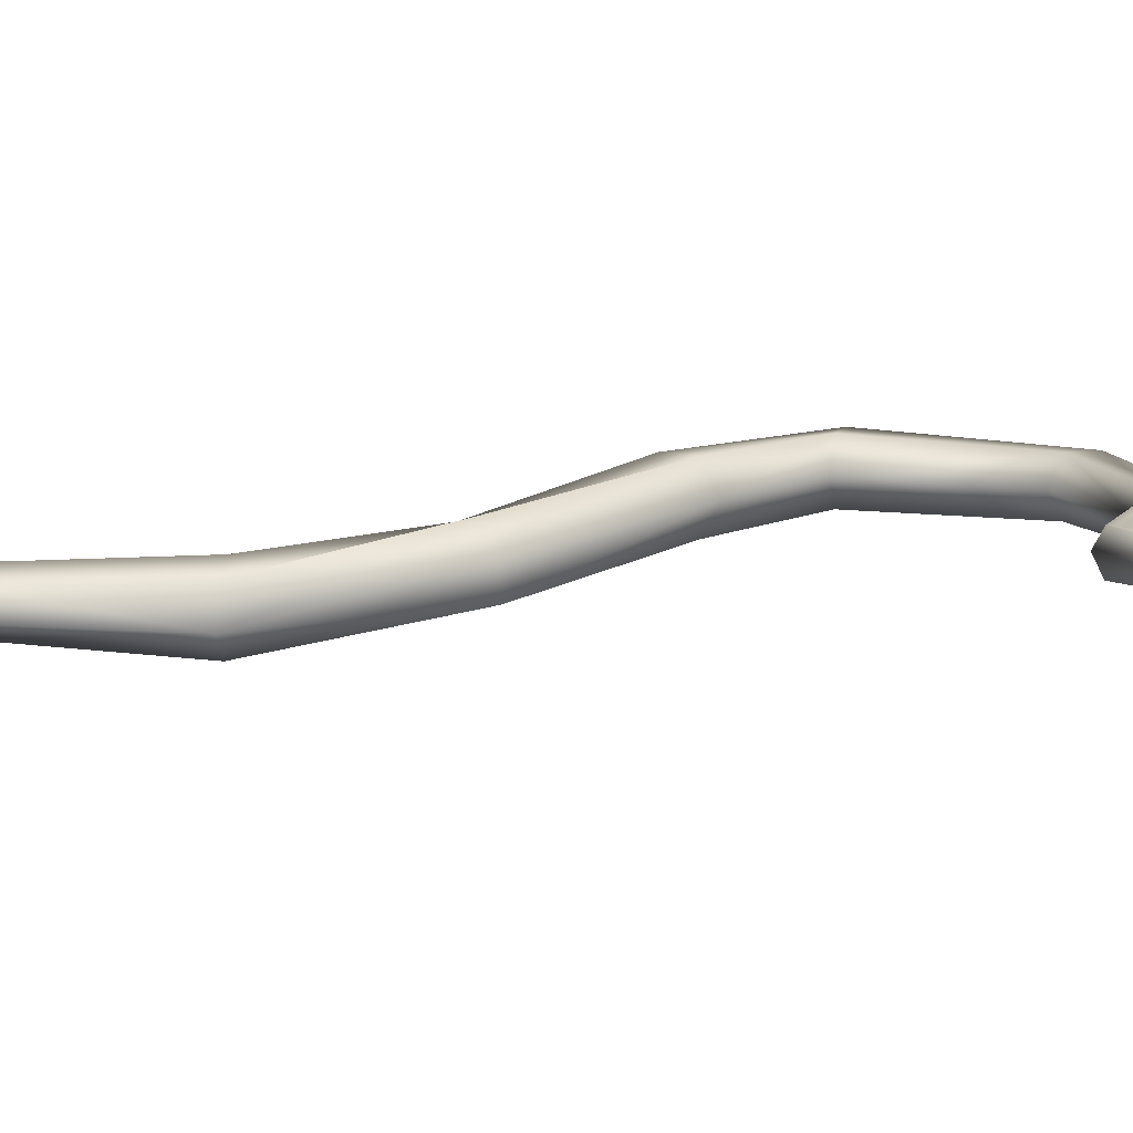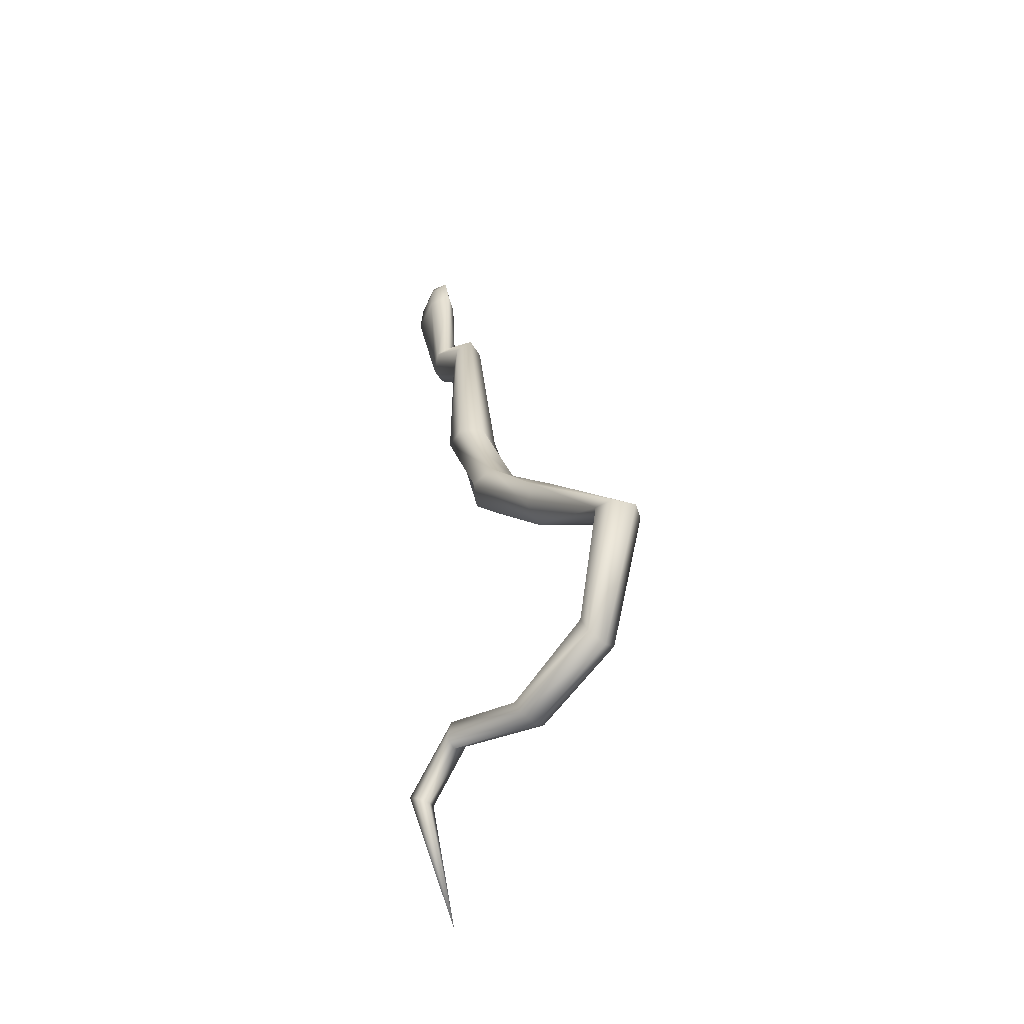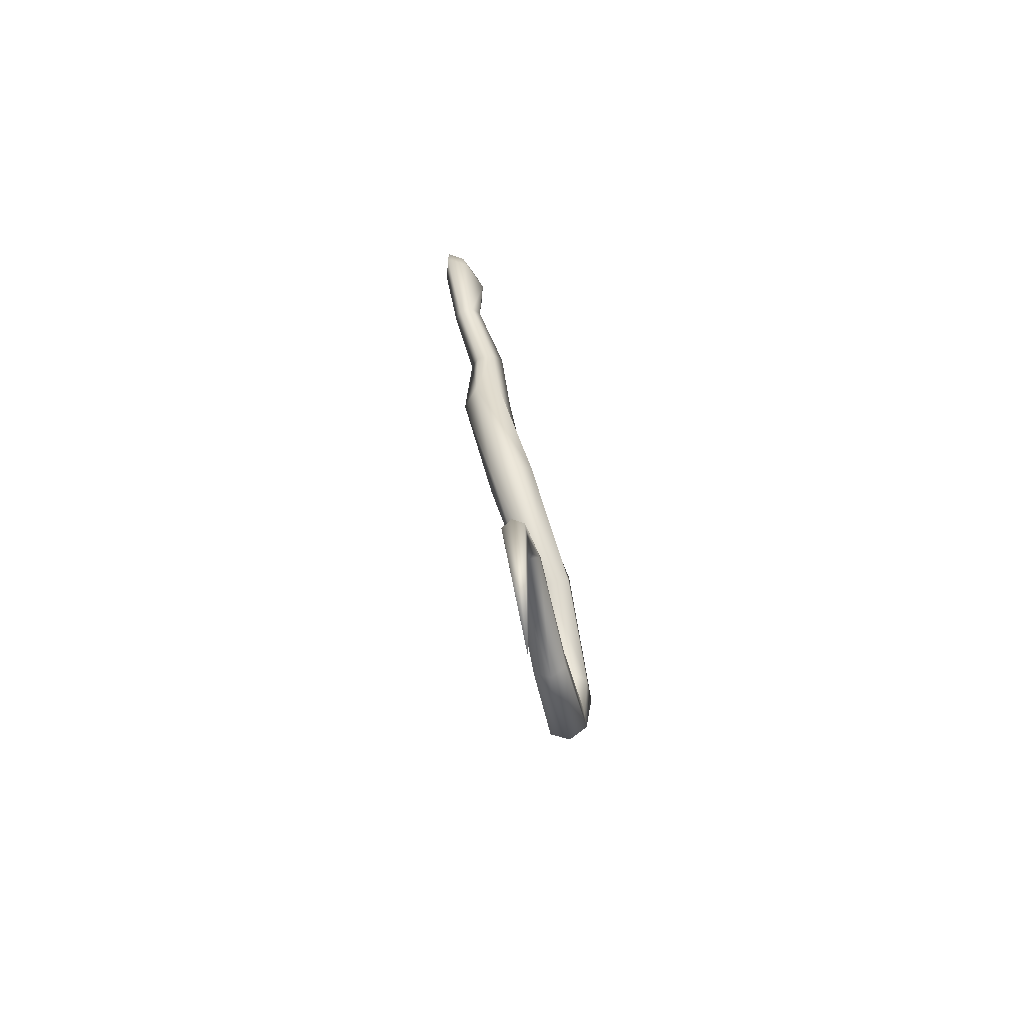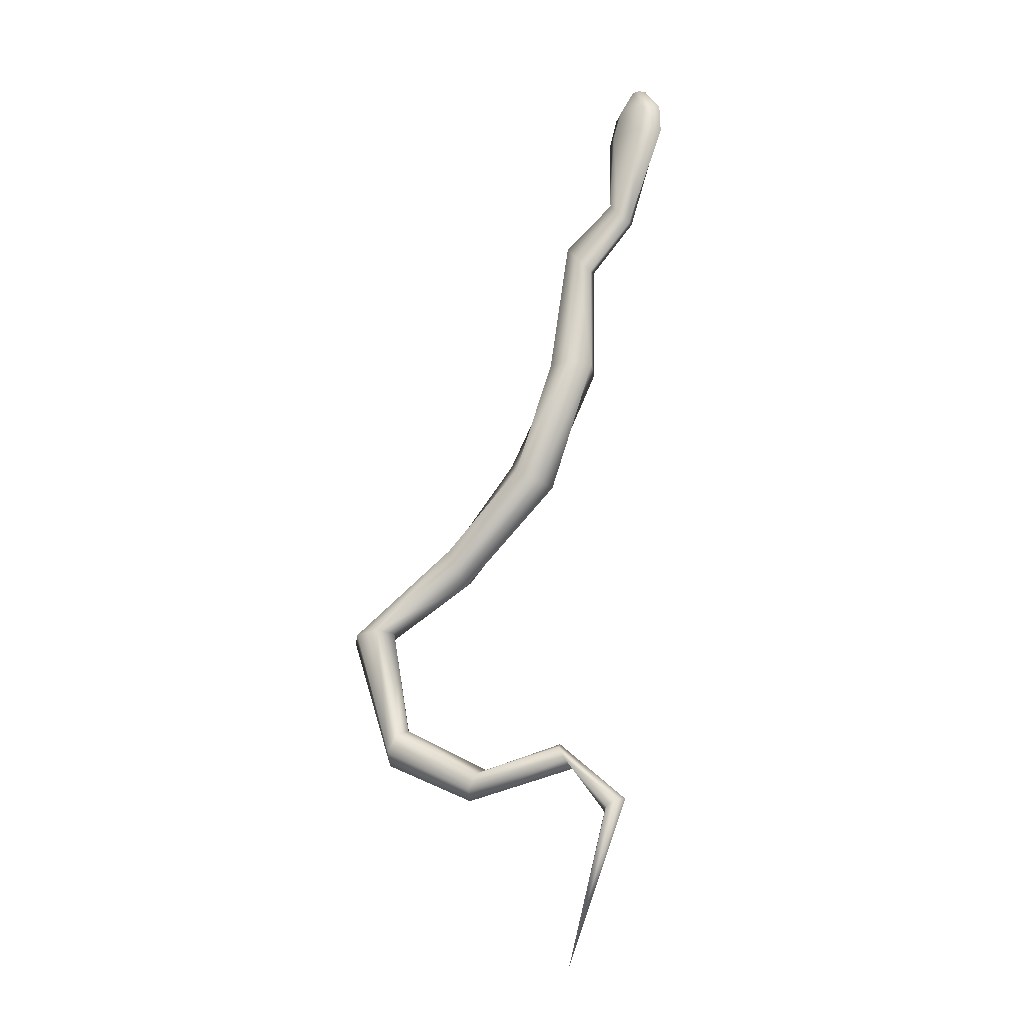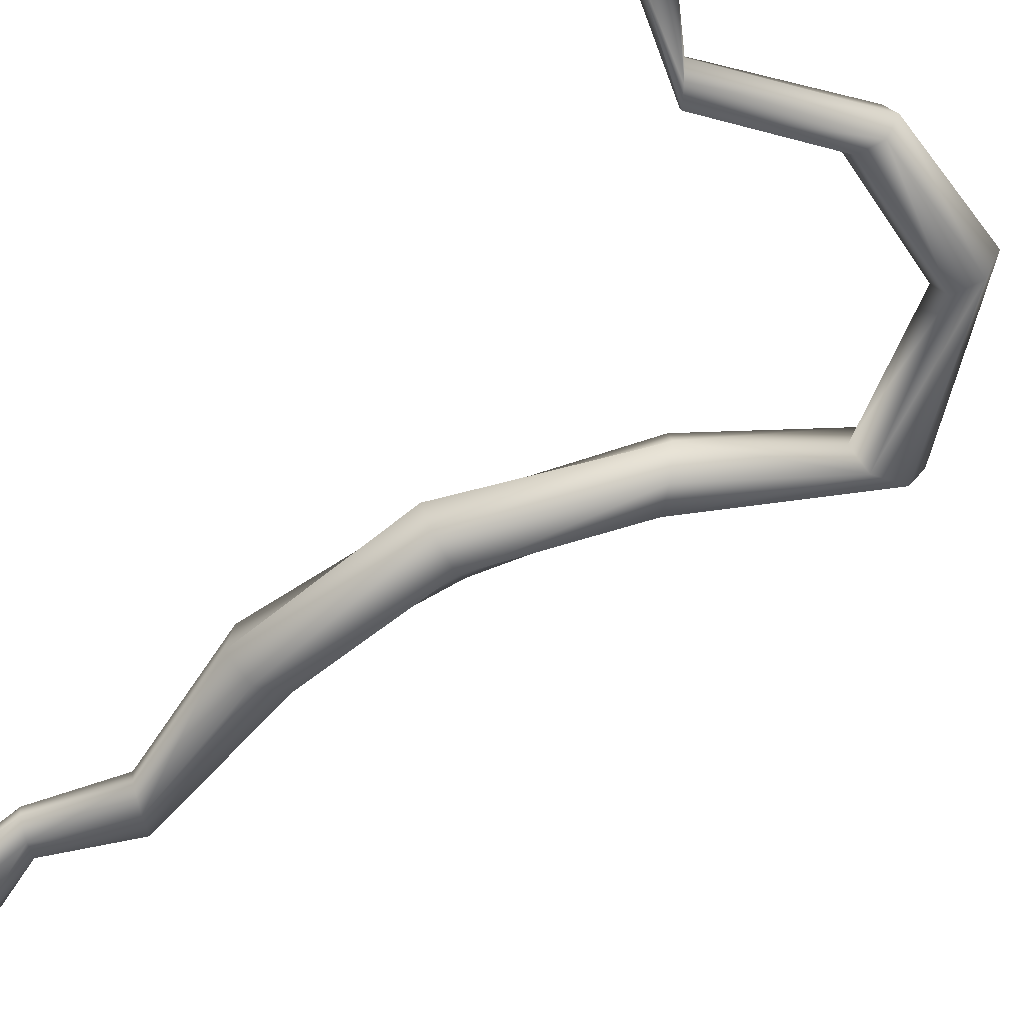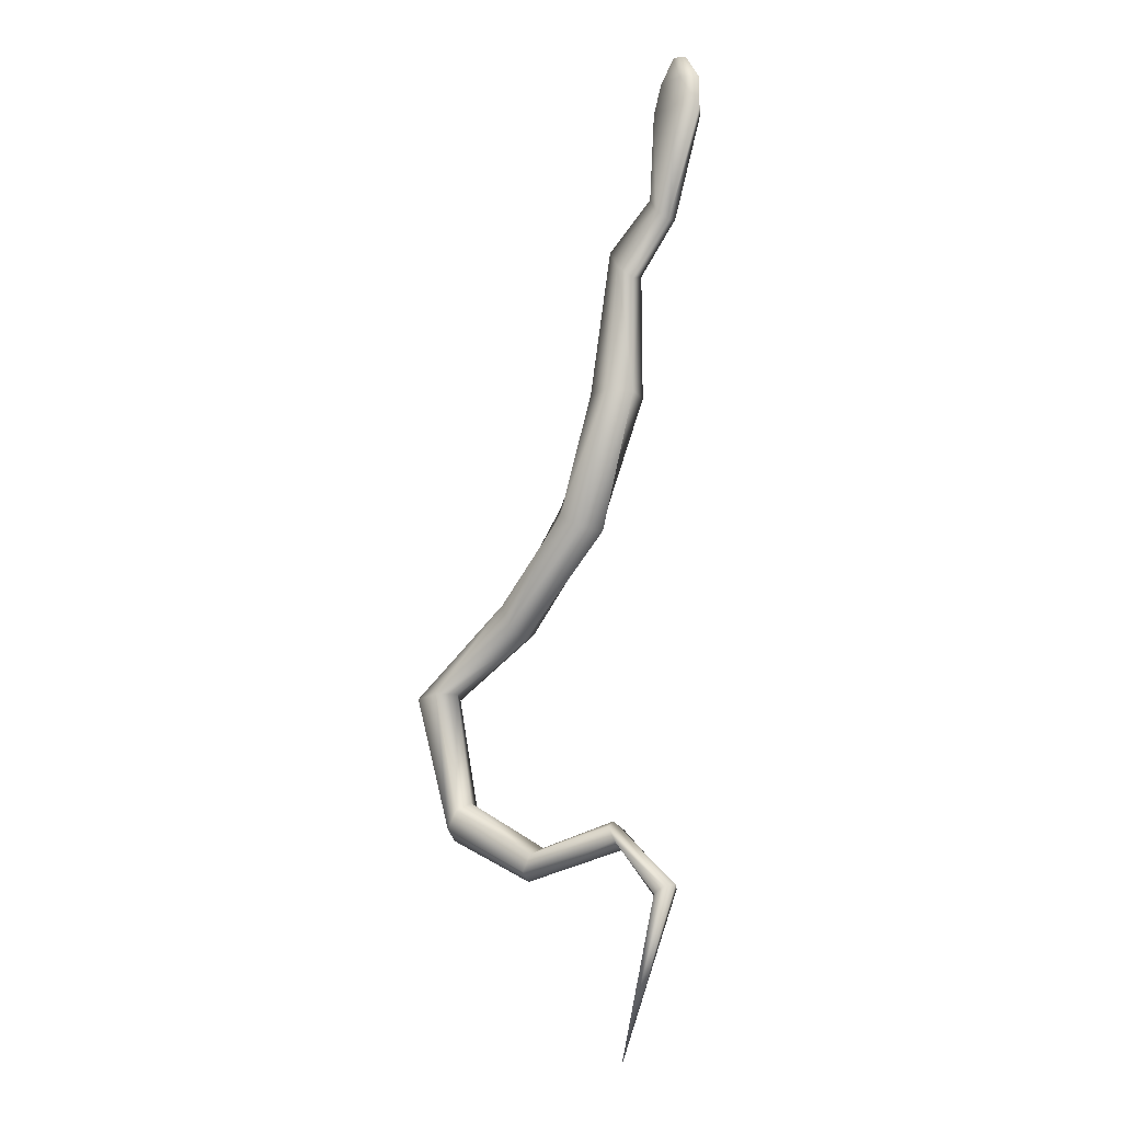
<metadata>
{"format":"obj","ext":"obj","renderer":"f3d","projection":"perspective","resolution":1024,"background":"white","views":[{"elev":10.8,"azim":-79.2,"up":"+Z"},{"elev":-39.4,"azim":44.5,"up":"+Y"},{"elev":-69.4,"azim":-77.4,"up":"+Y"},{"elev":-24.4,"azim":-158.7,"up":"+Y"},{"elev":-49.3,"azim":-28.4,"up":"+Z"},{"elev":-16.2,"azim":-144.4,"up":"+Y"}]}
</metadata>
<code>
o Cylinder
v -0.382 -3.25 0.2856
v -1.419 4.695 -0.1972
v -1.107 3.505 0.003558
v -1.369 4.704 -0.2251
v -1.029 3.585 -0.06236
v -1.298 4.718 -0.1979
v -1.042 3.532 -0.1798
v -1.279 4.722 -0.1427
v -1.133 3.399 -0.2313
v -1.33 4.713 -0.1147
v -1.21 3.319 -0.1653
v -1.4 4.699 -0.142
v 0.5475 0.1793 0.2856
v 0.5804 0.2747 0.1109
v 0.6463 0.4654 0.1109
v 0.6792 0.5608 0.2856
v 0.6463 0.4654 0.4604
v 0.5804 0.2747 0.4604
v -0.7932 1.977 -0.07562
v -0.6379 1.987 -0.2195
v -0.4357 1.998 -0.1567
v -0.3889 1.999 0.05001
v -0.5442 1.99 0.1939
v -0.7464 1.979 0.1311
v 1.125 -1.185 0.138
v 1.207 -1.334 0.138
v 1.248 -1.409 0.2856
v 1.207 -1.334 0.4332
v 1.125 -1.185 0.4332
v 1.084 -1.11 0.2856
v -0.8011 2.95 -0.07503
v -0.7036 3.051 -0.1578
v -0.59 3.217 -0.09315
v -0.5738 3.284 0.0543
v -0.6713 3.184 0.1371
v -0.7849 3.017 0.07242
v -0.3205 0.951 0.1714
v -0.2499 0.9468 -0.02836
v -0.07652 1.056 -0.08179
v 0.02617 1.17 0.06455
v -0.04447 1.174 0.2643
v -0.2178 1.065 0.3177
v -0.3523 -1.445 0.1773
v -0.4058 -1.558 0.1773
v -0.4326 -1.615 0.2856
v -0.4058 -1.558 0.3939
v -0.3523 -1.445 0.3939
v -0.3256 -1.389 0.2856
v 0.3861 -1.605 0.1577
v 0.4574 -1.735 0.1577
v 0.493 -1.799 0.2856
v 0.4574 -1.735 0.4136
v 0.3861 -1.605 0.4136
v 0.3504 -1.54 0.2856
v 1.341 -0.1879 0.12
v 1.531 -0.211 0.12
v 1.626 -0.2226 0.2856
v 1.531 -0.211 0.4512
v 1.341 -0.1879 0.4512
v 1.246 -0.1763 0.2856
v -0.8436 -1.941 0.197
v -0.752 -1.987 0.197
v -0.7062 -2.01 0.2856
v -0.752 -1.987 0.3742
v -0.8436 -1.941 0.3742
v -0.8894 -1.919 0.2856
v -1.198 3.372 -0.04793
v -1.564 4.194 -0.2372
v -1.377 4.228 -0.2968
v -1.096 4.281 -0.1868
v -0.9985 4.302 -0.01669
v -1.186 4.266 0.04251
v -1.464 4.214 -0.06649
v -1.56 4.458 -0.2375
v -1.408 4.486 -0.2767
v -1.167 4.532 -0.1834
v -1.08 4.55 -0.05078
v -1.232 4.522 -0.01151
v -1.472 4.476 -0.1049
f 74 2 4
f 75 4 6
f 76 6 77
f 77 8 10
f 4 2 12
f 79 12 74
f 78 10 12
f 5 71 3
f 60 13 55
f 55 14 15
f 56 15 57
f 57 16 17
f 59 18 13
f 58 17 59
f 37 19 38
f 38 20 39
f 39 21 22
f 40 22 23
f 42 24 19
f 41 23 24
f 54 30 49
f 49 25 50
f 50 26 51
f 51 27 52
f 53 29 54
f 52 28 53
f 19 31 32
f 20 32 33
f 21 33 34
f 22 34 23
f 24 36 19
f 23 35 24
f 13 37 38
f 14 38 39
f 15 39 16
f 16 40 17
f 18 42 13
f 17 41 18
f 66 48 61
f 61 43 44
f 62 44 63
f 63 45 46
f 65 47 48
f 64 46 65
f 48 54 49
f 43 49 50
f 44 50 51
f 45 51 46
f 47 53 48
f 46 52 47
f 30 60 25
f 25 55 26
f 26 56 27
f 27 57 58
f 29 59 60
f 28 58 59
f 7 70 71
f 9 69 70
f 11 68 69
f 35 3 67
f 36 67 31
f 34 5 3
f 33 7 34
f 32 9 33
f 31 11 9
f 1 66 61
f 1 61 62
f 1 62 63
f 1 63 64
f 1 65 66
f 1 64 65
f 67 73 11
f 3 72 67
f 68 74 75
f 69 75 76
f 70 76 71
f 71 77 78
f 73 79 68
f 72 78 73
f 75 74 4
f 76 75 6
f 6 8 77
f 78 77 10
f 6 4 12
f 8 6 12
f 10 8 12
f 12 2 74
f 79 78 12
f 71 72 3
f 13 14 55
f 56 55 15
f 15 16 57
f 58 57 17
f 60 59 13
f 17 18 59
f 19 20 38
f 20 21 39
f 40 39 22
f 41 40 23
f 37 42 19
f 42 41 24
f 30 25 49
f 25 26 50
f 26 27 51
f 27 28 52
f 29 30 54
f 28 29 53
f 20 19 32
f 21 20 33
f 22 21 34
f 34 35 23
f 36 31 19
f 35 36 24
f 14 13 38
f 15 14 39
f 39 40 16
f 40 41 17
f 42 37 13
f 41 42 18
f 48 43 61
f 62 61 44
f 44 45 63
f 64 63 46
f 66 65 48
f 46 47 65
f 43 48 49
f 44 43 50
f 45 44 51
f 51 52 46
f 53 54 48
f 52 53 47
f 60 55 25
f 55 56 26
f 56 57 27
f 28 27 58
f 30 29 60
f 29 28 59
f 5 7 71
f 7 9 70
f 9 11 69
f 36 35 67
f 67 11 31
f 35 34 3
f 7 5 34
f 9 7 33
f 32 31 9
f 73 68 11
f 72 73 67
f 69 68 75
f 70 69 76
f 76 77 71
f 72 71 78
f 79 74 68
f 78 79 73

</code>
